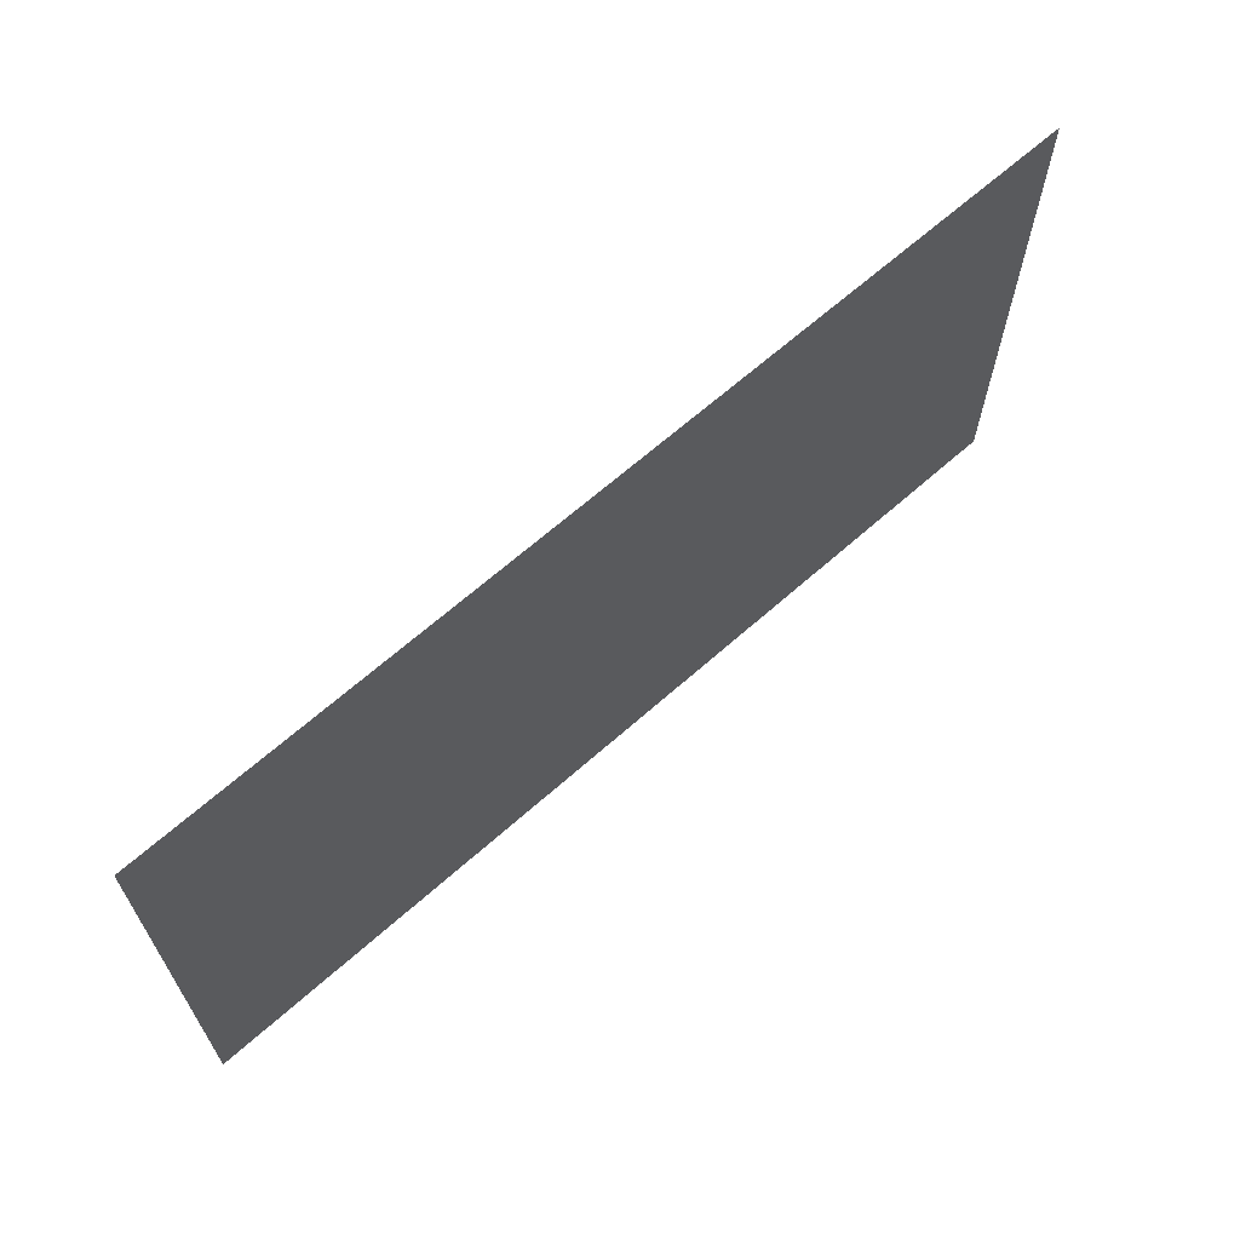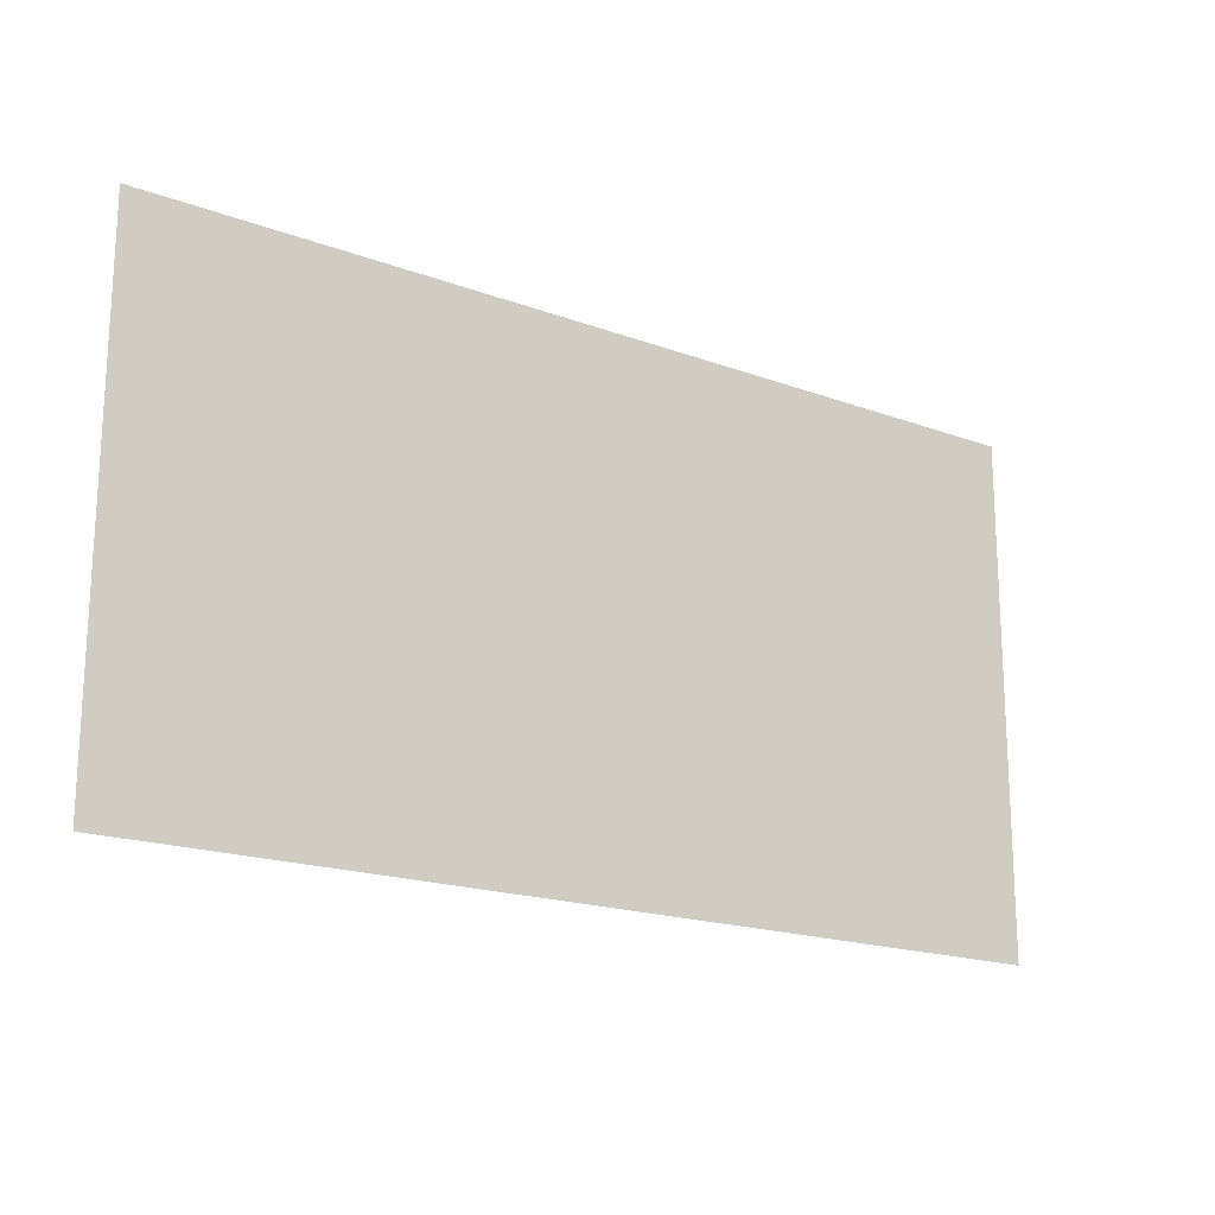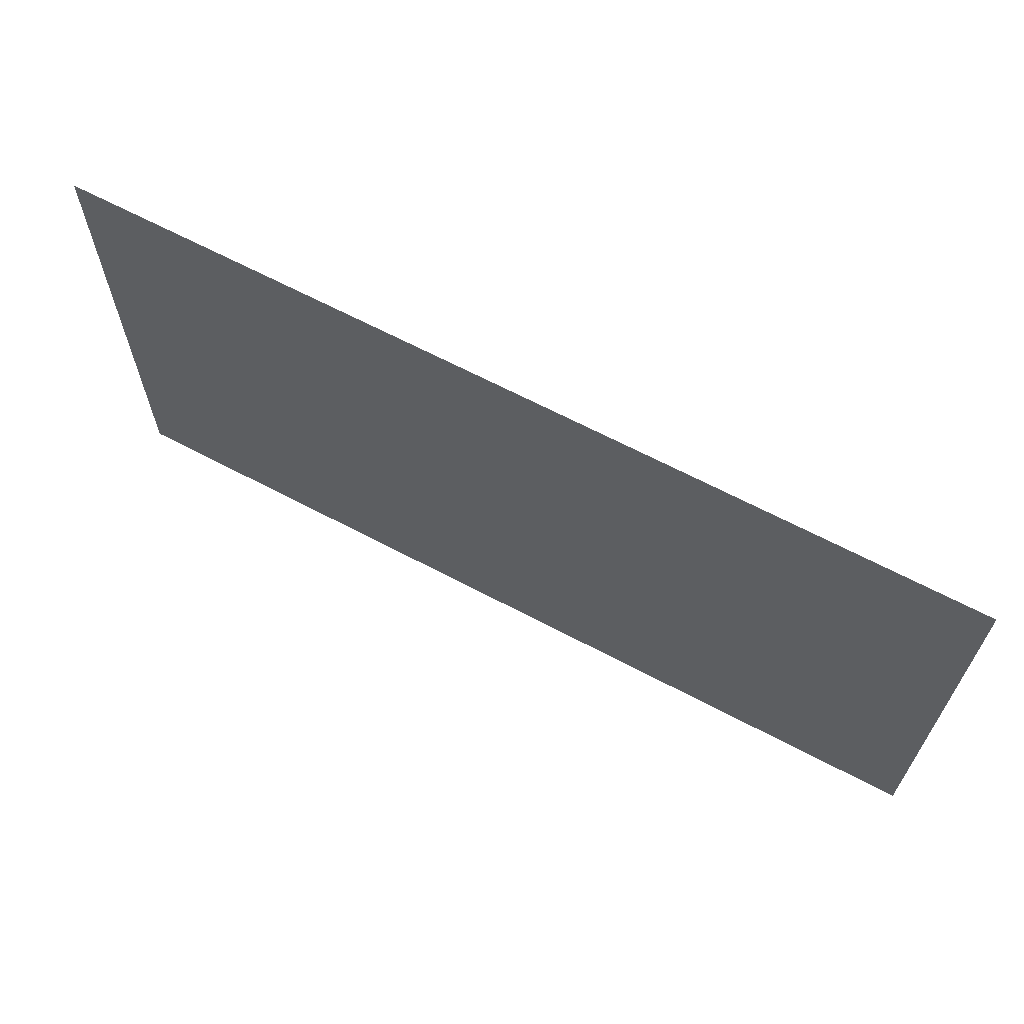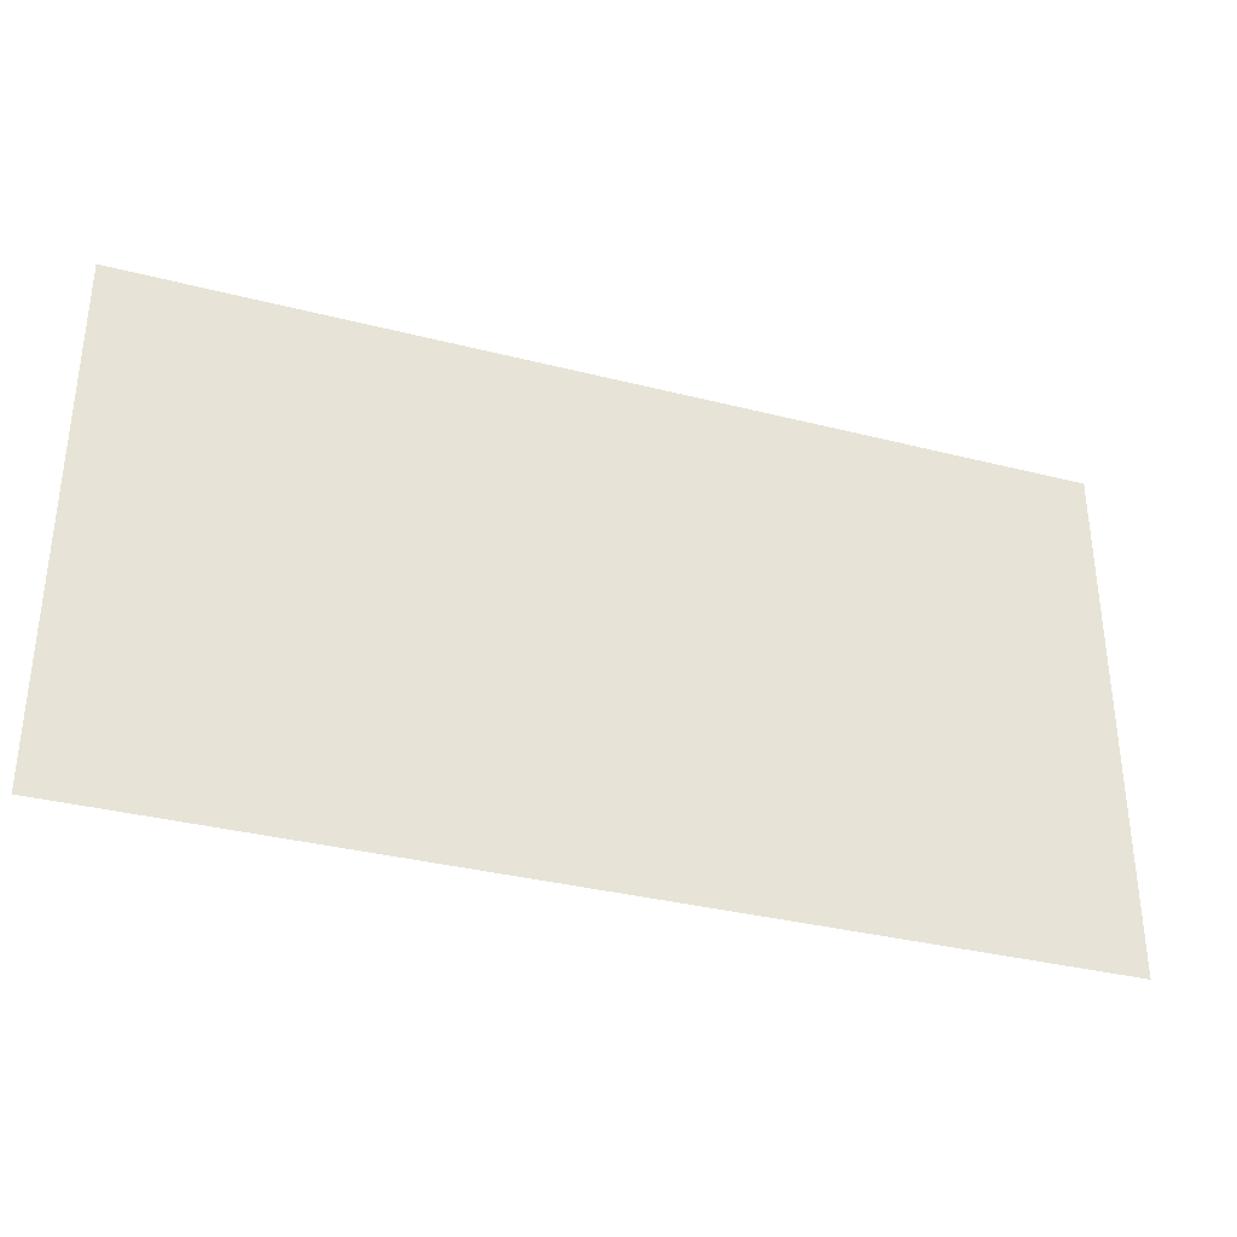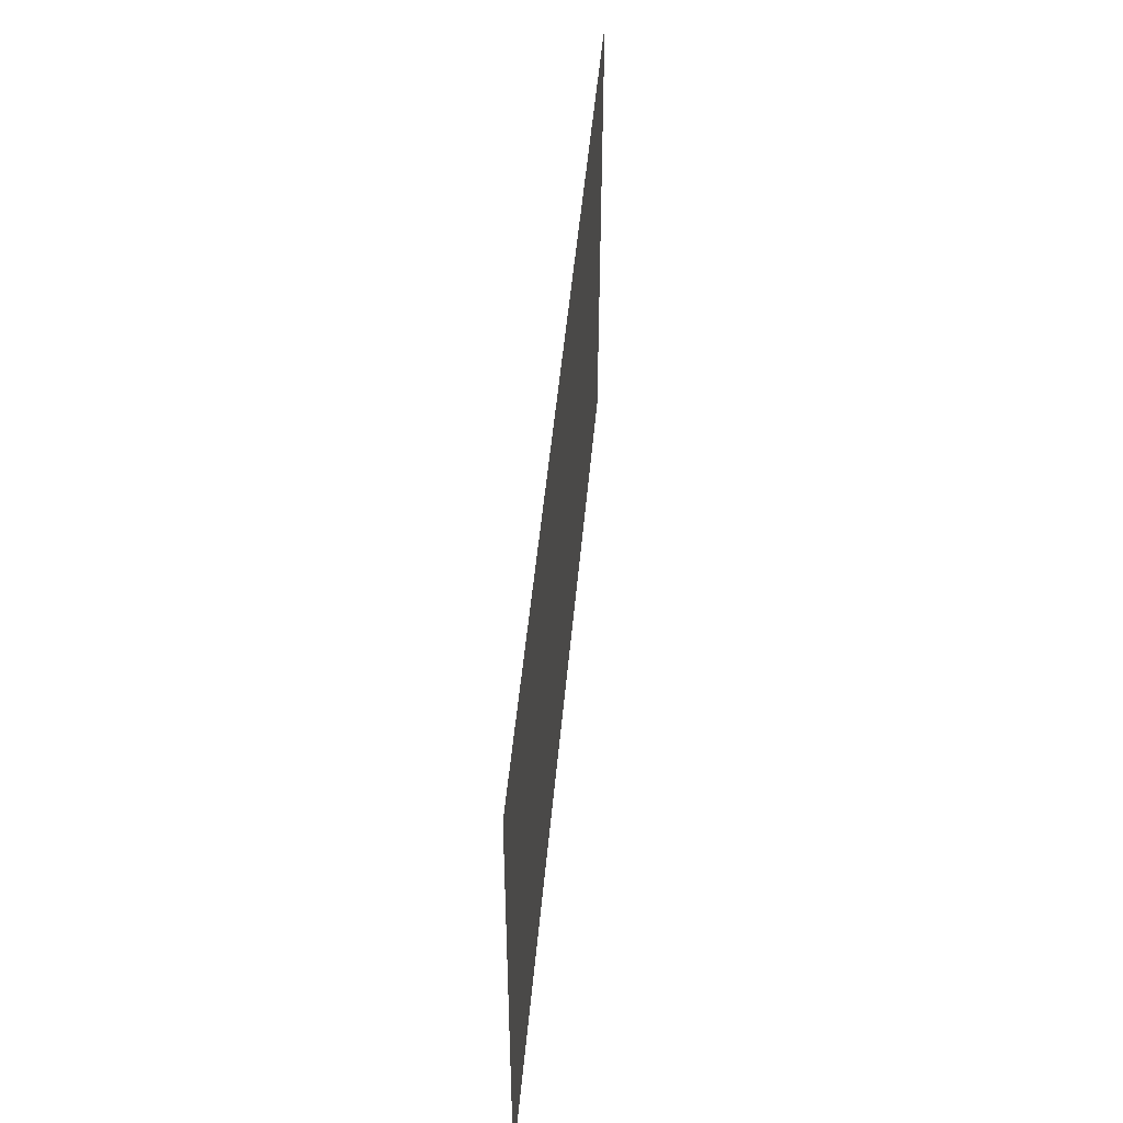
<metadata>
{"format":"obj","ext":"obj","renderer":"f3d","projection":"perspective","resolution":1024,"background":"white","views":[{"elev":65.4,"azim":138.4,"up":"+Z"},{"elev":-18.5,"azim":144.8,"up":"+Z"},{"elev":65.5,"azim":28.2,"up":"+Z"},{"elev":-34.2,"azim":-18.9,"up":"+Z"},{"elev":49.0,"azim":95.3,"up":"+Z"}]}
</metadata>
<code>
v 5626 5.159 -9723
v 6137 6.992 -9723
v 5626 4.569 -1.001e+04
v 6137 6.387 -1.001e+04
f 1 4 2
f 4 1 3

</code>
